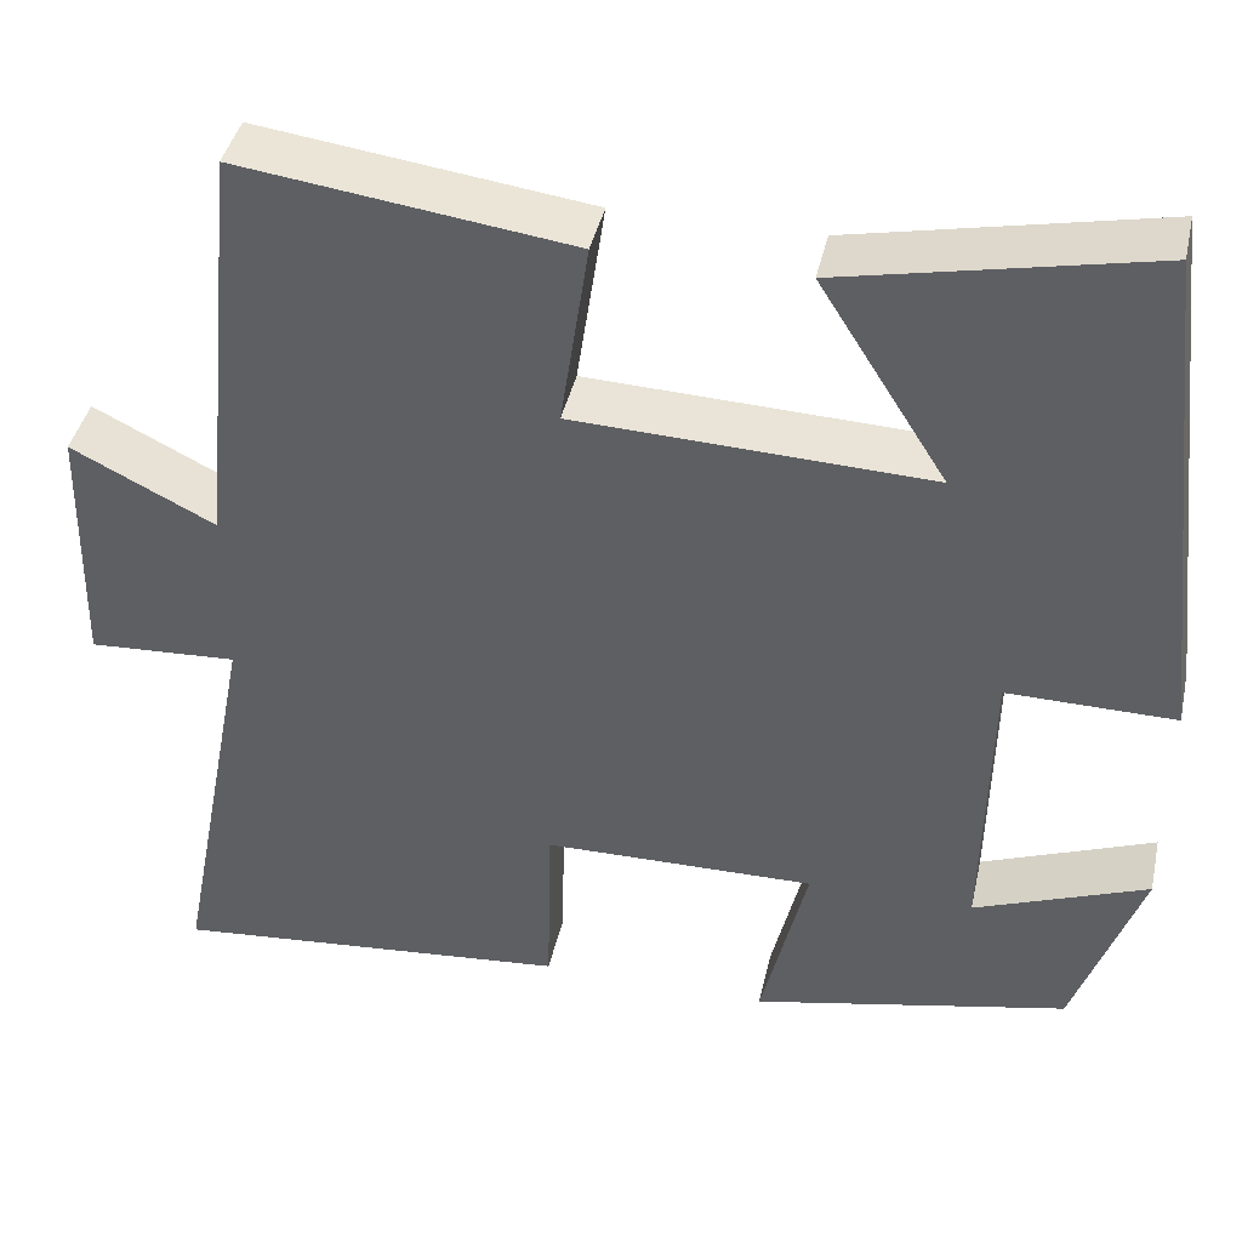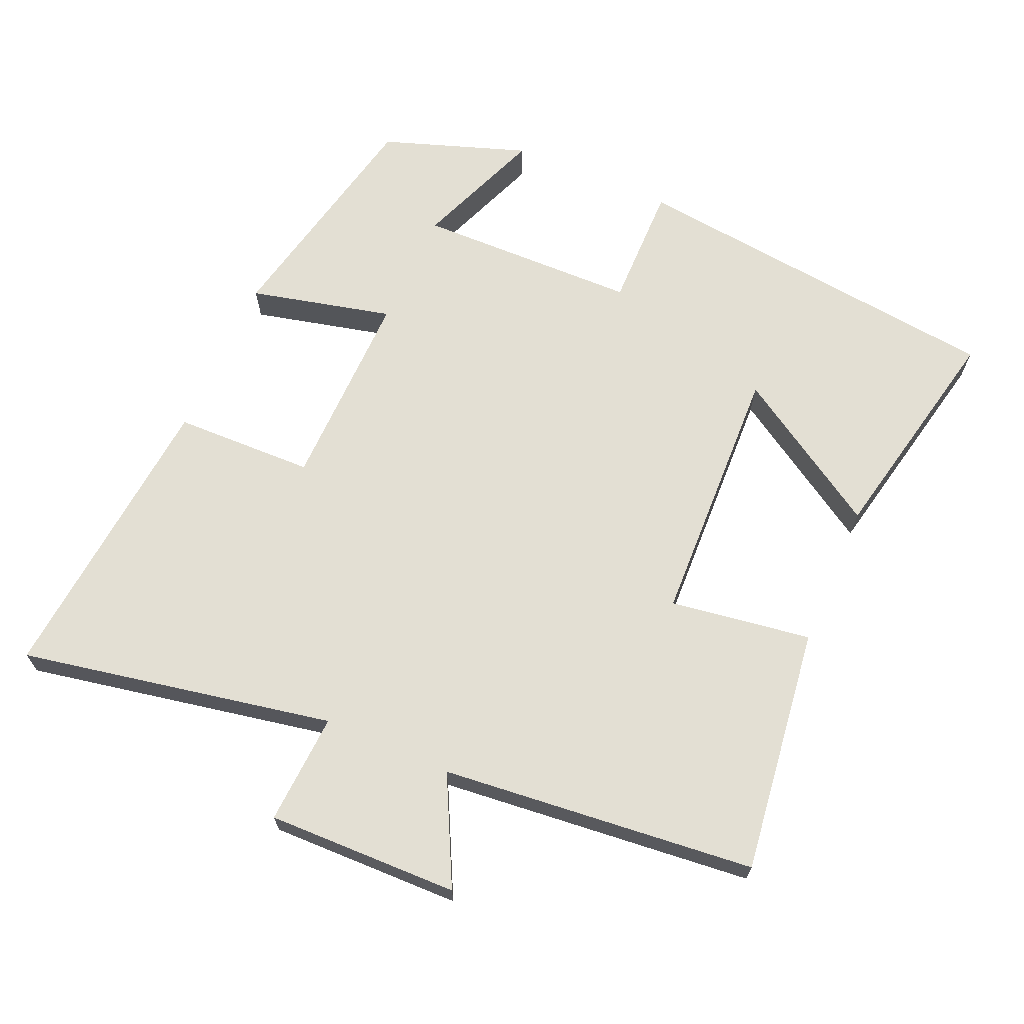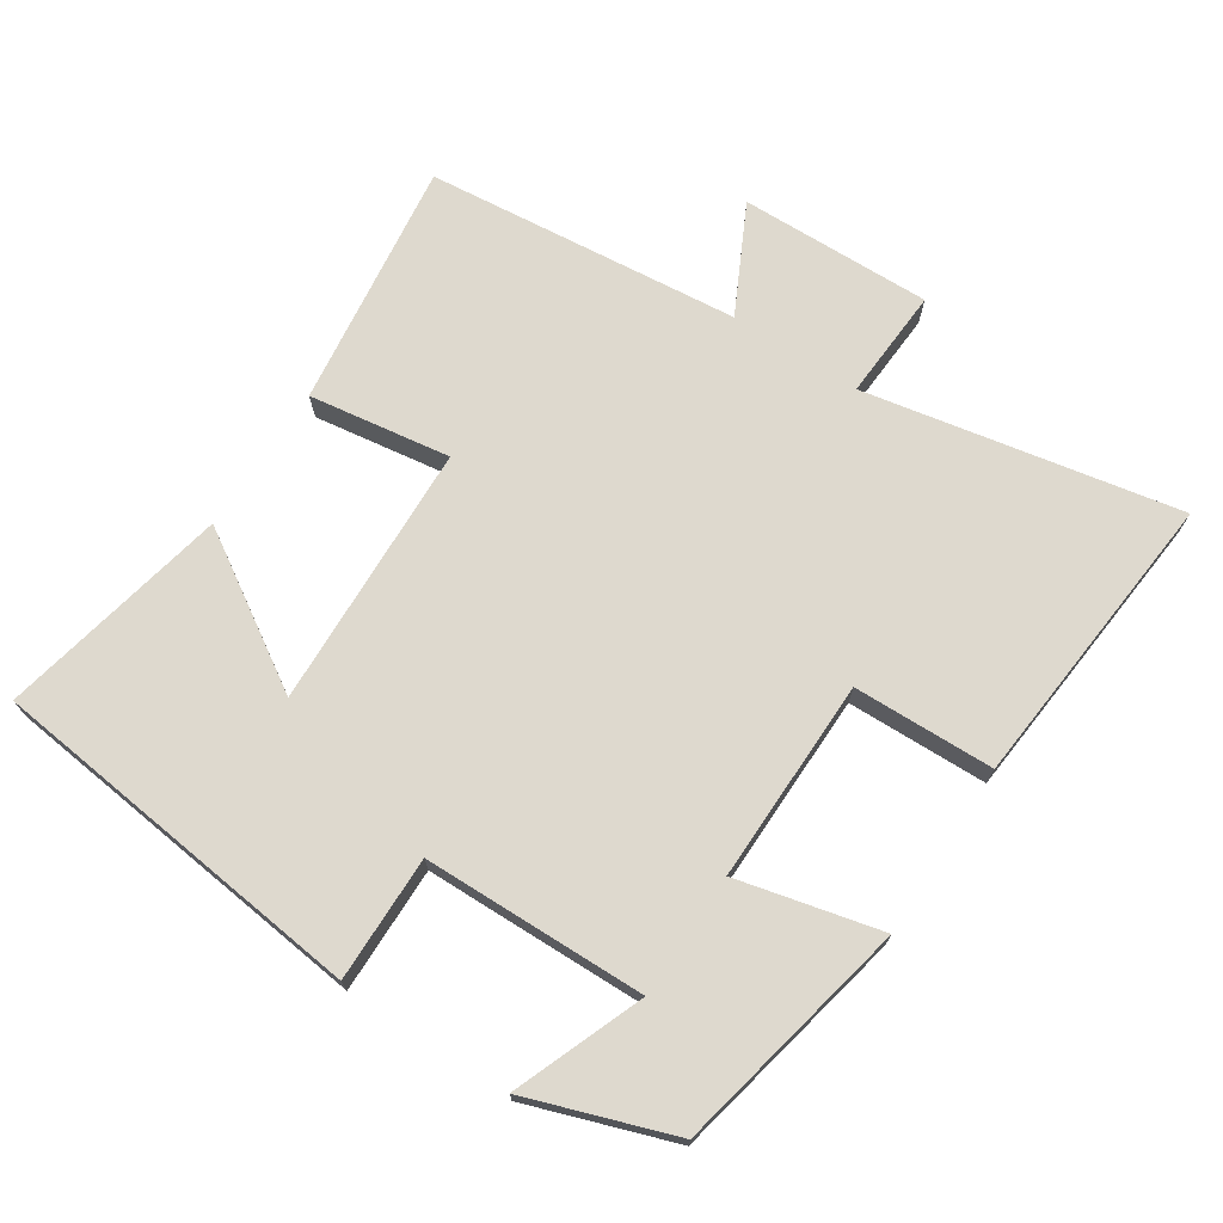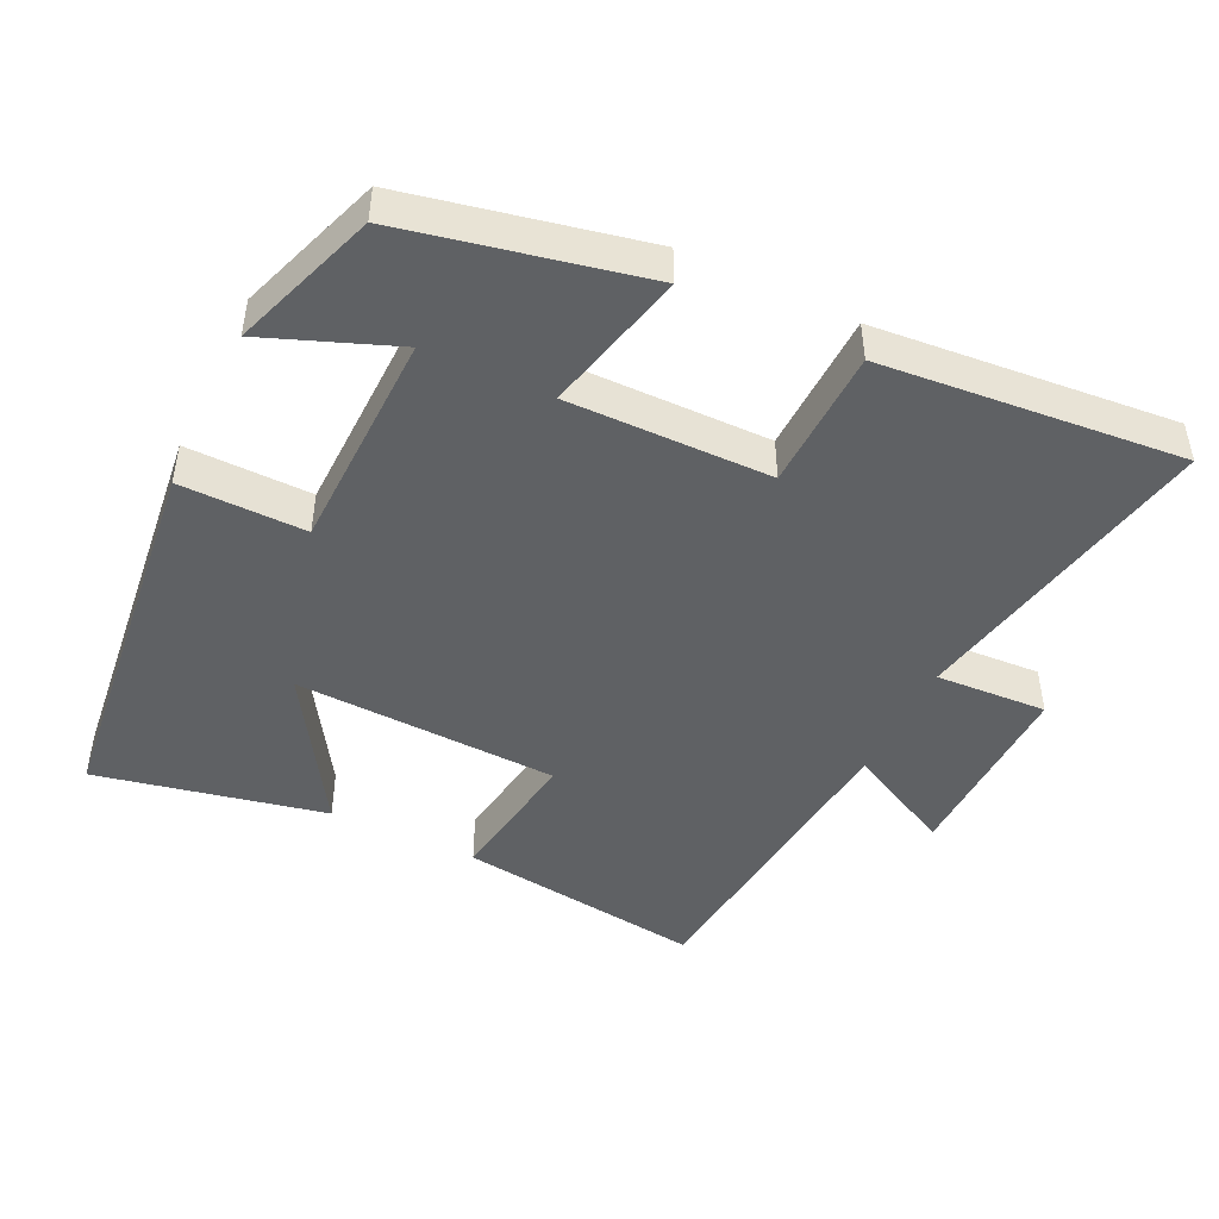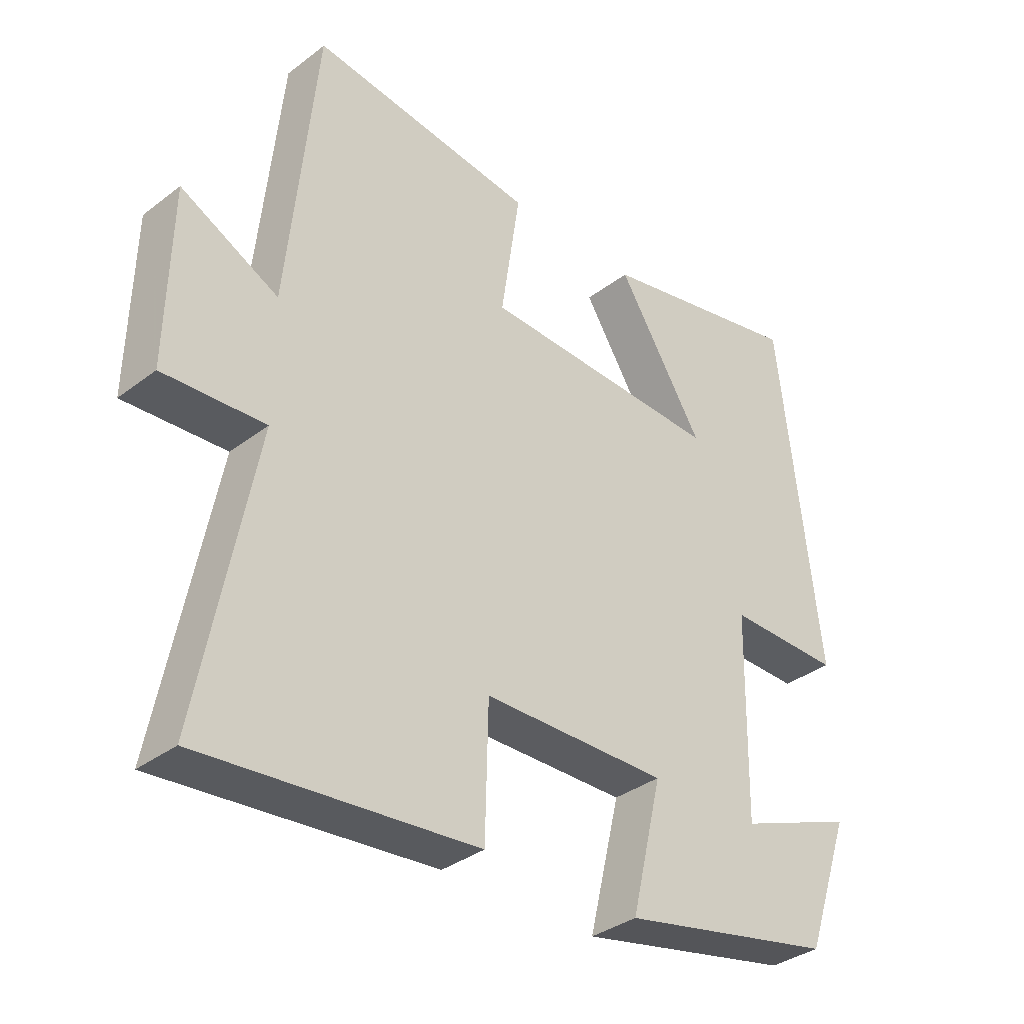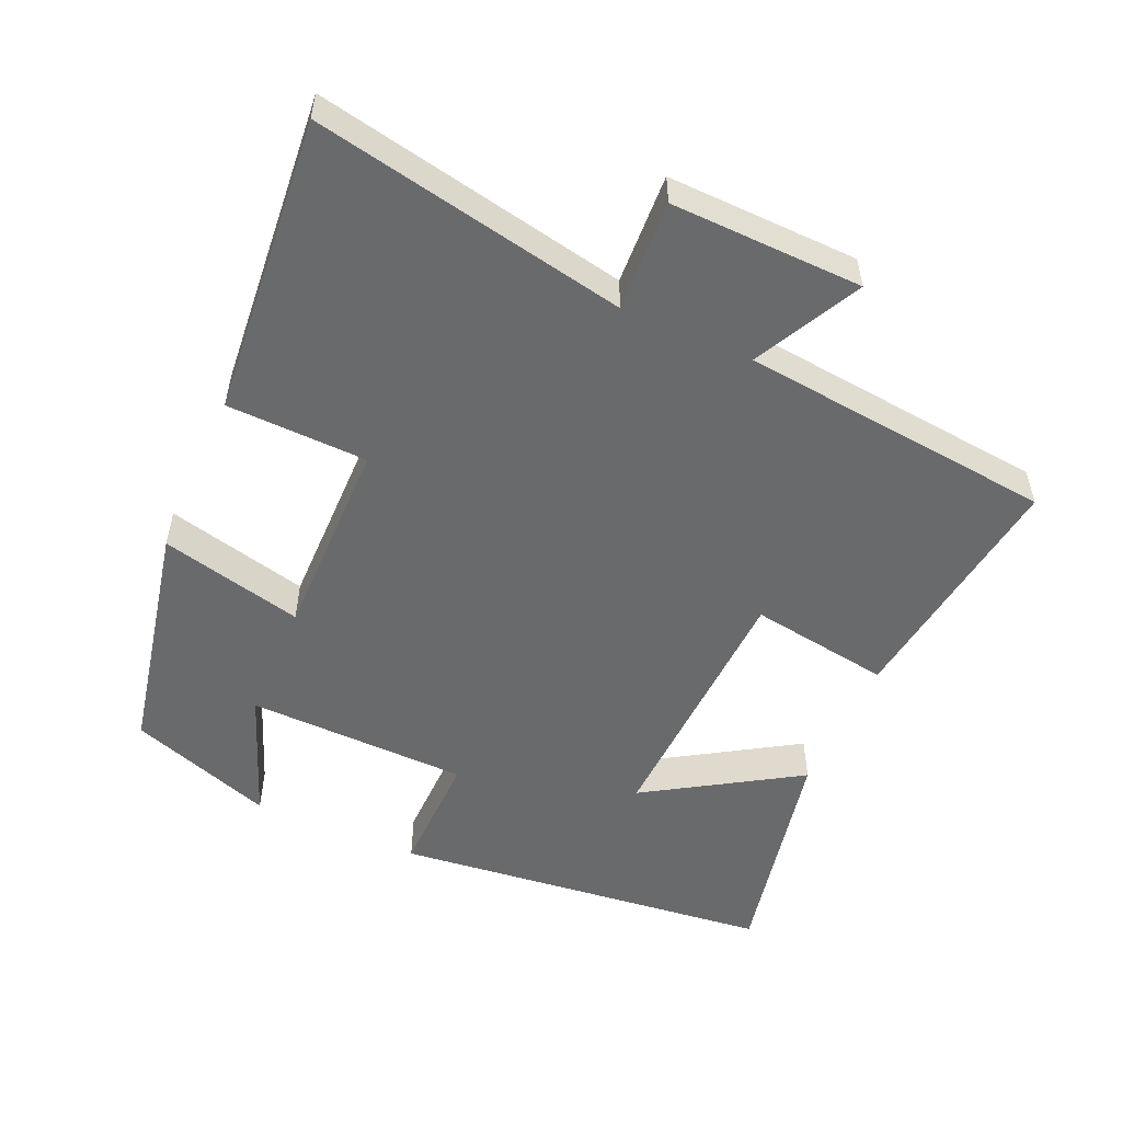
<metadata>
{"format":"obj","ext":"obj","renderer":"f3d","projection":"perspective","resolution":1024,"background":"white","views":[{"elev":41.6,"azim":12.5,"up":"+Z"},{"elev":67.0,"azim":-66.4,"up":"+Y"},{"elev":71.4,"azim":123.2,"up":"+Y"},{"elev":-46.3,"azim":154.2,"up":"+Y"},{"elev":-35.1,"azim":-44.7,"up":"+Z"},{"elev":-52.9,"azim":-114.1,"up":"+Y"}]}
</metadata>
<code>
v 0.437 0.07 0.569
v 0.5 0.07 0.024
v 0.321 0.07 0.026
v 0.315 0.07 -0.292
v 0.5 0.07 -0.22
v 0.428 0.07 -0.428
v 0.089 0.07 -0.5
v 0.138 0.07 -0.295
v -0.152 0.07 -0.299
v -0.157 0.07 -0.5
v -0.586 0.07 -0.539
v -0.5 0.07 -0.091
v -0.659 0.07 -0.1
v -0.653 0.07 0.174
v -0.5 0.07 0.097
v -0.455 0.07 0.546
v -0.102 0.07 0.5
v -0.132 0.07 0.298
v 0.246 0.07 0.284
v 0.11 0.07 0.5
v 0.437 0 0.569
v 0.5 0 0.024
v 0.321 0 0.026
v 0.315 0 -0.292
v 0.5 0 -0.22
v 0.428 0 -0.428
v 0.089 0 -0.5
v 0.138 0 -0.295
v -0.152 0 -0.299
v -0.157 0 -0.5
v -0.586 0 -0.539
v -0.5 0 -0.091
v -0.659 0 -0.1
v -0.653 0 0.174
v -0.5 0 0.097
v -0.455 0 0.546
v -0.102 0 0.5
v -0.132 0 0.298
v 0.246 0 0.284
v 0.11 0 0.5
f 19 20 1 2
f 18 19 2 3
f 15 16 17 18
f 15 18 3 4
f 12 13 14 15
f 12 15 4
f 9 10 11 12
f 8 9 12 4
f 7 8 4
f 4 5 6 7
f 22 21 40 39
f 23 22 39 38
f 38 37 36 35
f 24 23 38 35
f 35 34 33 32
f 24 35 32
f 32 31 30 29
f 24 32 29 28
f 24 28 27
f 27 26 25 24
f 1 21 22 2
f 2 22 23 3
f 3 23 24 4
f 4 24 25 5
f 5 25 26 6
f 6 26 27 7
f 7 27 28 8
f 8 28 29 9
f 9 29 30 10
f 10 30 31 11
f 11 31 32 12
f 12 32 33 13
f 13 33 34 14
f 14 34 35 15
f 15 35 36 16
f 16 36 37 17
f 17 37 38 18
f 18 38 39 19
f 19 39 40 20
f 20 40 21 1

</code>
